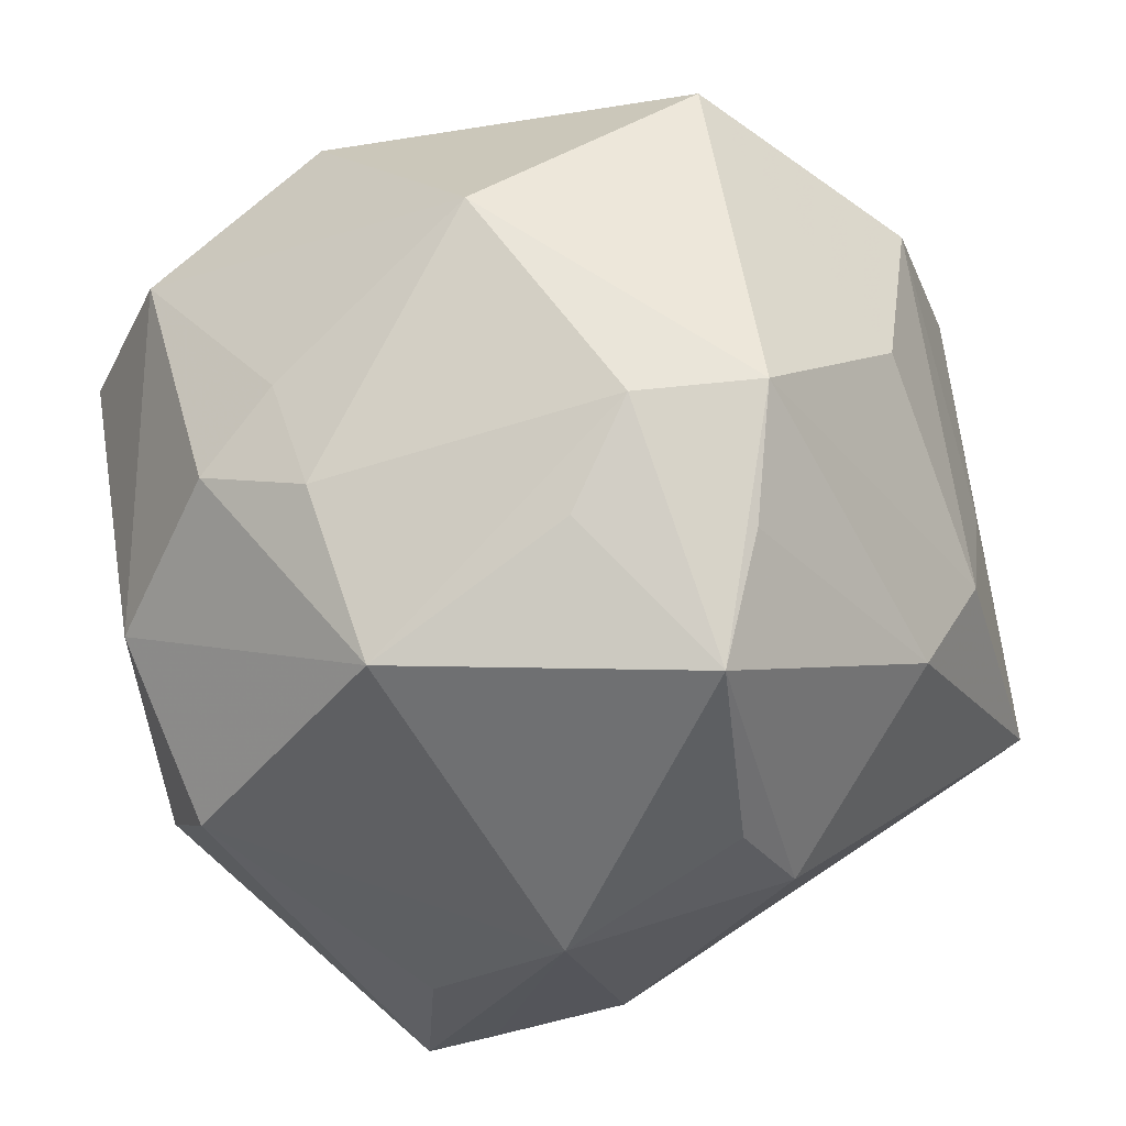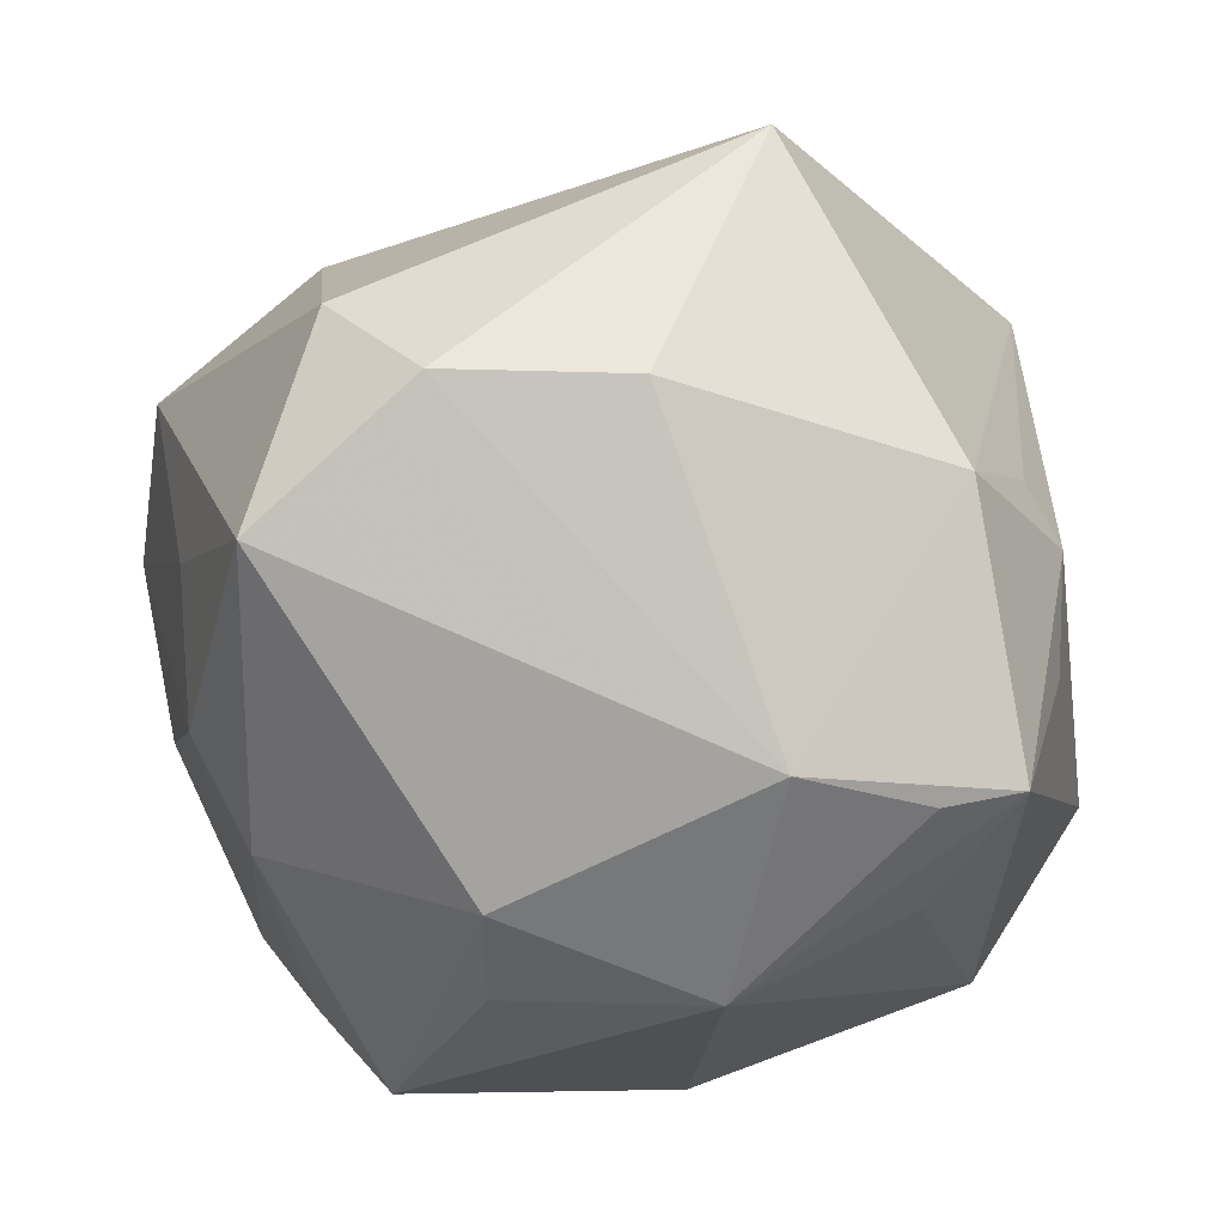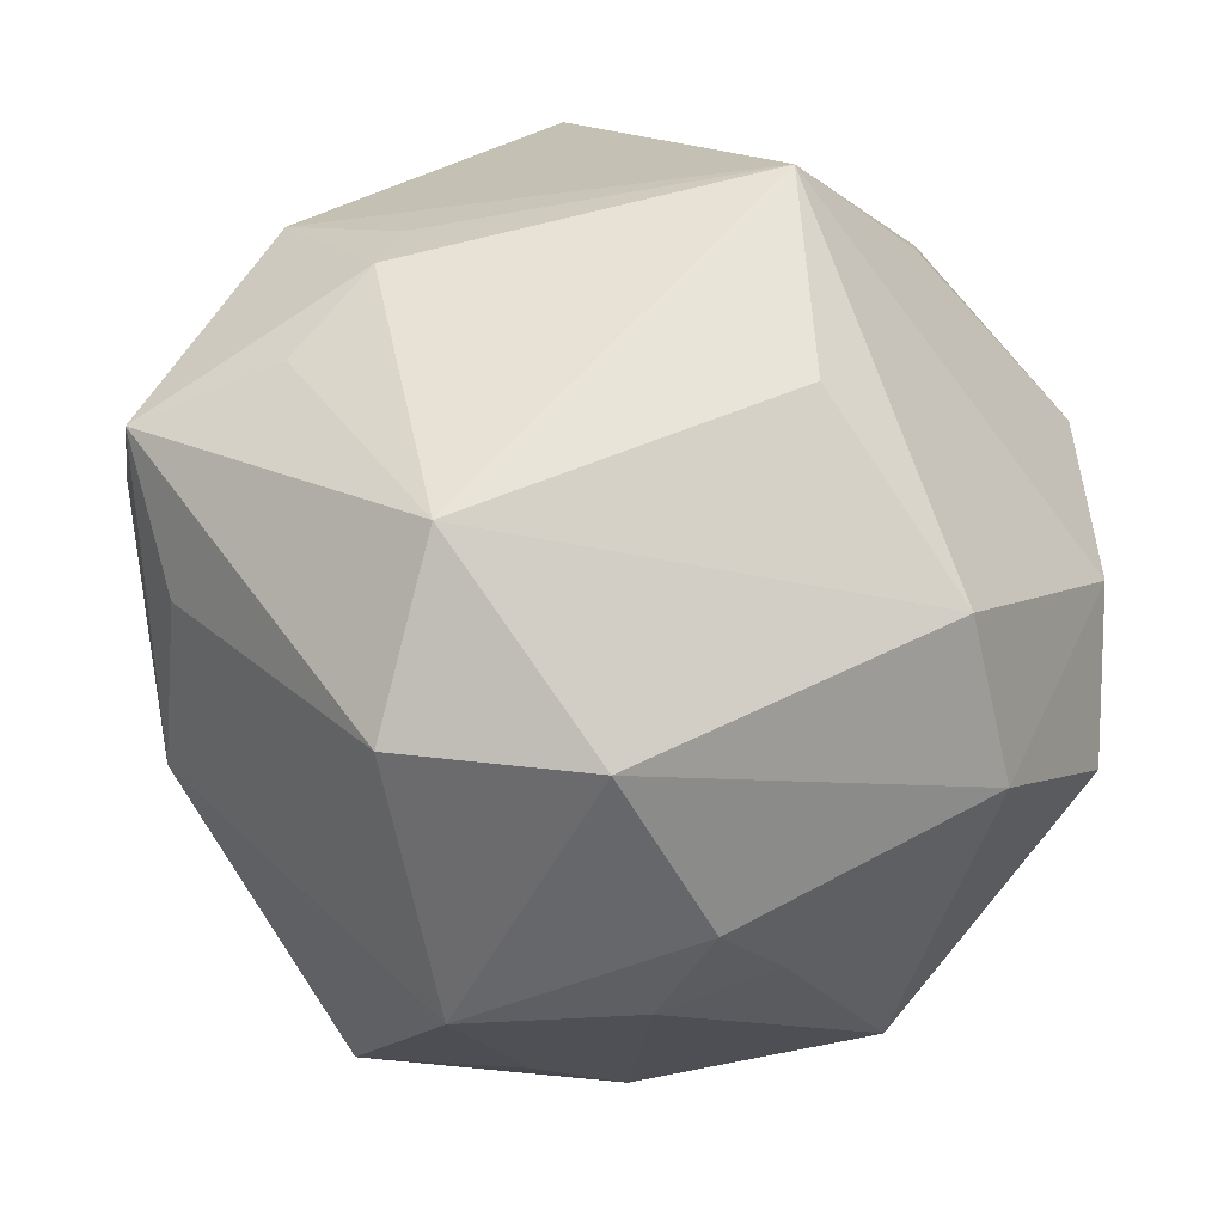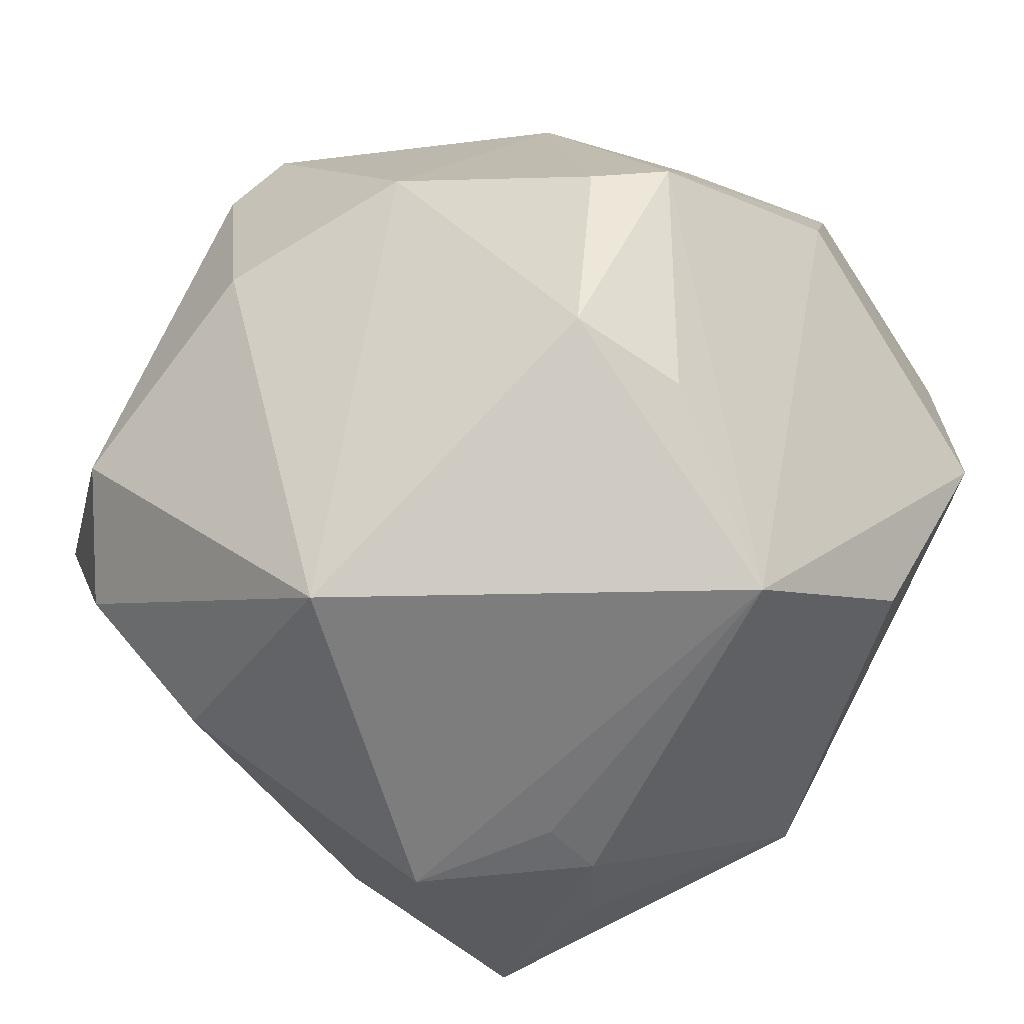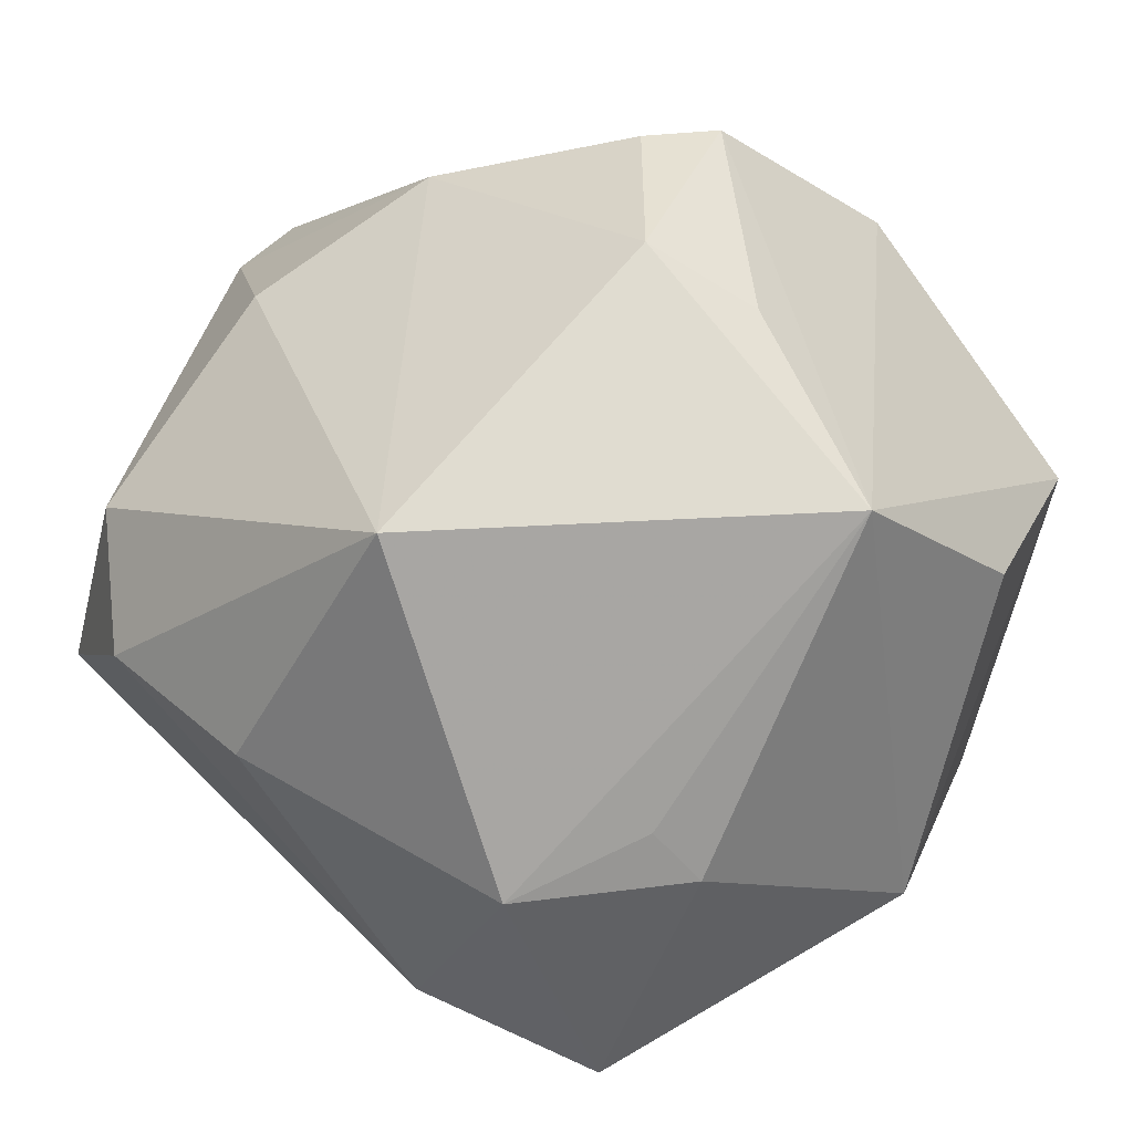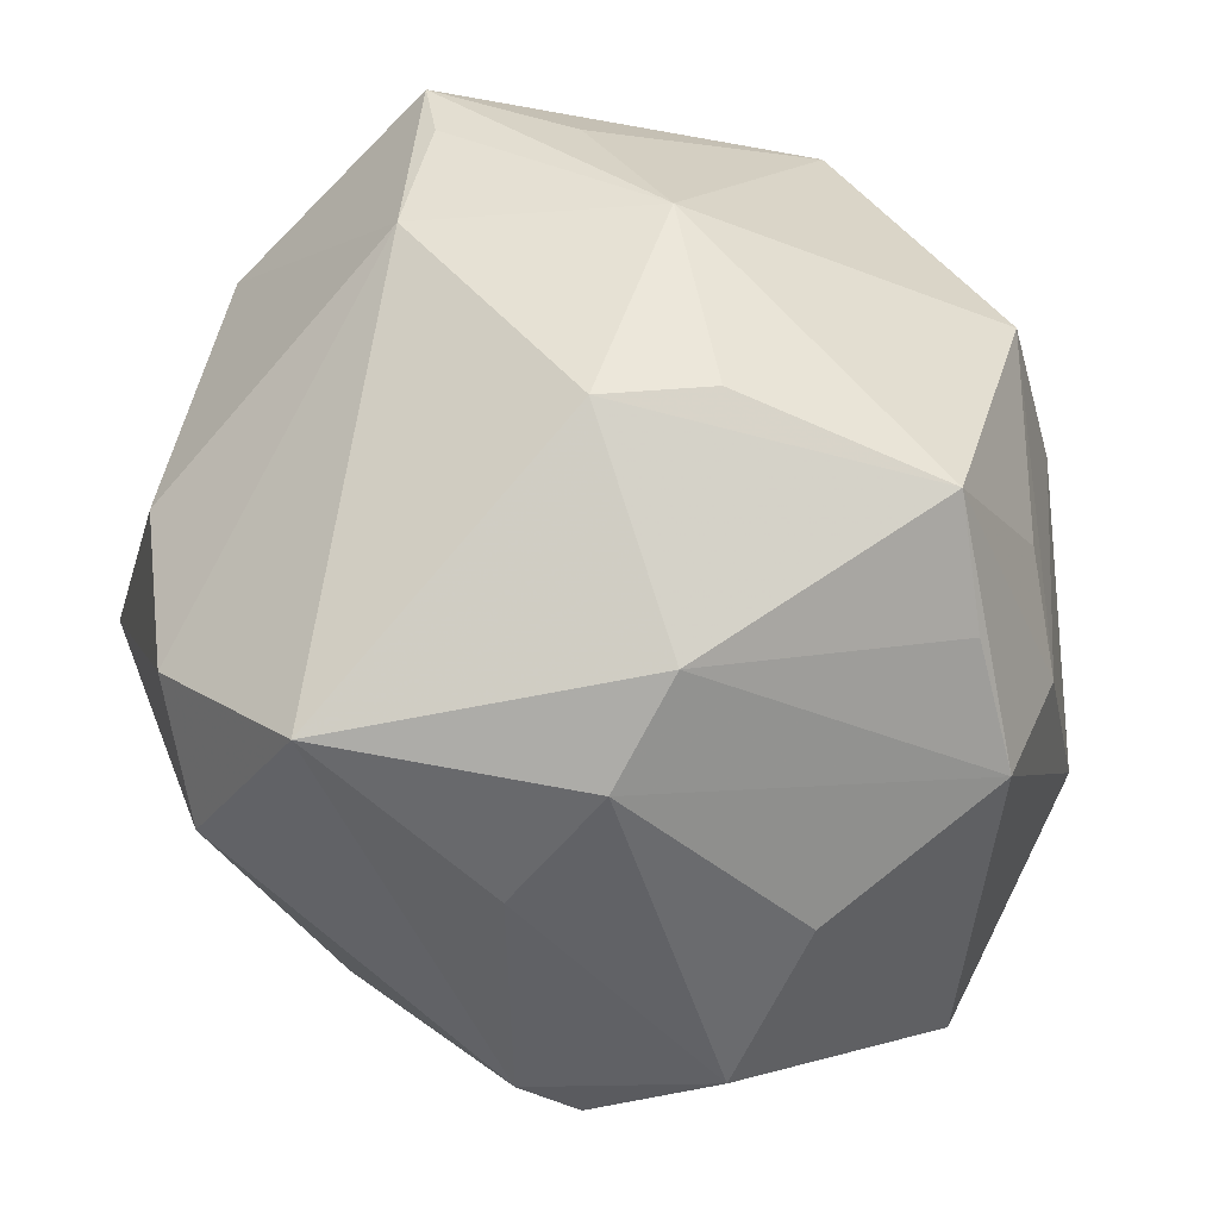
<metadata>
{"format":"obj","ext":"obj","renderer":"f3d","projection":"perspective","resolution":1024,"background":"white","views":[{"elev":-59.8,"azim":-66.8,"up":"+Z"},{"elev":-18.9,"azim":80.6,"up":"+Z"},{"elev":66.6,"azim":-136.6,"up":"+Y"},{"elev":54.7,"azim":132.0,"up":"+Z"},{"elev":39.8,"azim":126.9,"up":"+Z"},{"elev":-43.5,"azim":150.4,"up":"+Y"}]}
</metadata>
<code>
v 0.01477 -0.03473 0.0331
v -0.03742 0.04289 0.01056
v 0.03488 0.03605 0.005466
v 0.04055 -0.04368 -0.007877
v -0.03665 -0.004326 0.03311
v 0.03229 0.04071 -0.0009792
v -0.004042 -0.02406 0.04362
v -0.01611 -0.04745 -0.01162
v 0.01462 -0.01589 -0.04595
v -0.0001582 -0.05137 0.02229
v 0.04445 0.008293 0.03866
v 0.04867 0.02685 0.0005209
v 0.01178 -0.04662 -0.01861
v 0.02038 0.007307 -0.04699
v 0.01372 -0.04834 -0.001025
v 0.003162 0.01133 0.05269
v -0.04556 -0.03712 0.006982
v 0.04053 0.03351 -0.02915
v -0.03823 0.02491 -0.02536
v -0.009033 -0.02292 -0.05141
v -0.03645 0.01241 -0.03276
v -0.009005 -0.05045 0.02376
v -0.02622 -0.01323 -0.04056
v 0.04001 0.02458 -0.03112
v -0.0332 -0.02266 -0.03269
v -0.01217 0.04969 0.01613
v 0.02606 0.02608 -0.03774
v 0.05304 -0.005924 0.006616
v 0.008058 0.04381 0.03532
v 0.04289 0.009348 -0.02945
v -0.02177 0.003809 0.05134
v 0.02616 -0.01781 -0.04007
v -0.02334 0.04172 -0.02492
v -0.05148 0.007612 0.02008
v -0.04306 0.01428 -0.02046
v -0.02182 0.01137 -0.0476
v -0.04119 -0.01921 0.02148
v 0.01113 -0.03971 -0.03105
v 0.04959 -0.02705 0.007145
v -0.03926 0.01467 0.03423
v 0.004362 0.05017 -0.02016
v -0.02788 -0.03629 -0.03061
v 0.03983 -0.03628 0.01758
v -0.01873 -0.05187 0.0102
v -0.03204 -0.02396 0.03032
v -0.01466 -0.00211 0.0519
v -0.0459 -0.02922 0.01101
v -0.001081 0.02306 0.04655
v 0.03117 0.03999 -0.01468
v -0.04932 0.02914 0.004313
v -0.0049 0.03993 -0.03812
v -0.01752 -0.03038 -0.04095
v -0.05149 -0.0119 -0.01179
f 12 29 11
f 48 29 31
f 48 31 16
f 16 7 11
f 16 29 48
f 16 11 29
f 51 18 27
f 12 18 6
f 12 11 28
f 11 39 28
f 43 39 11
f 46 16 31
f 7 16 46
f 31 45 46
f 46 45 7
f 3 29 12
f 12 6 3
f 3 6 29
f 51 27 14
f 14 27 18
f 40 31 29
f 29 2 40
f 34 31 40
f 26 2 29
f 50 53 34
f 35 53 50
f 34 40 50
f 50 40 2
f 50 19 35
f 25 20 42
f 42 53 25
f 30 18 12
f 12 28 30
f 32 14 30
f 30 28 39
f 11 7 1
f 1 43 11
f 1 7 10
f 10 43 1
f 5 31 34
f 5 45 31
f 34 47 37
f 47 45 37
f 37 5 34
f 45 5 37
f 49 6 18
f 32 20 9
f 9 14 32
f 20 14 9
f 35 19 21
f 25 53 21
f 21 53 35
f 29 6 41
f 41 26 29
f 6 49 41
f 2 26 41
f 41 49 18
f 41 18 51
f 38 20 32
f 13 42 38
f 53 42 17
f 17 47 34
f 34 53 17
f 17 45 47
f 10 7 22
f 45 17 22
f 7 45 22
f 24 14 18
f 18 30 24
f 24 30 14
f 32 30 4
f 4 30 39
f 4 38 32
f 39 43 4
f 13 38 4
f 15 13 4
f 10 15 4
f 4 43 10
f 36 21 19
f 51 14 36
f 36 14 20
f 25 21 36
f 33 41 51
f 2 41 33
f 33 50 2
f 51 36 33
f 33 36 19
f 19 50 33
f 52 42 20
f 20 38 52
f 52 38 42
f 44 22 17
f 10 22 44
f 44 15 10
f 44 13 15
f 23 20 25
f 25 36 23
f 23 36 20
f 8 17 42
f 8 44 17
f 8 42 13
f 13 44 8

</code>
